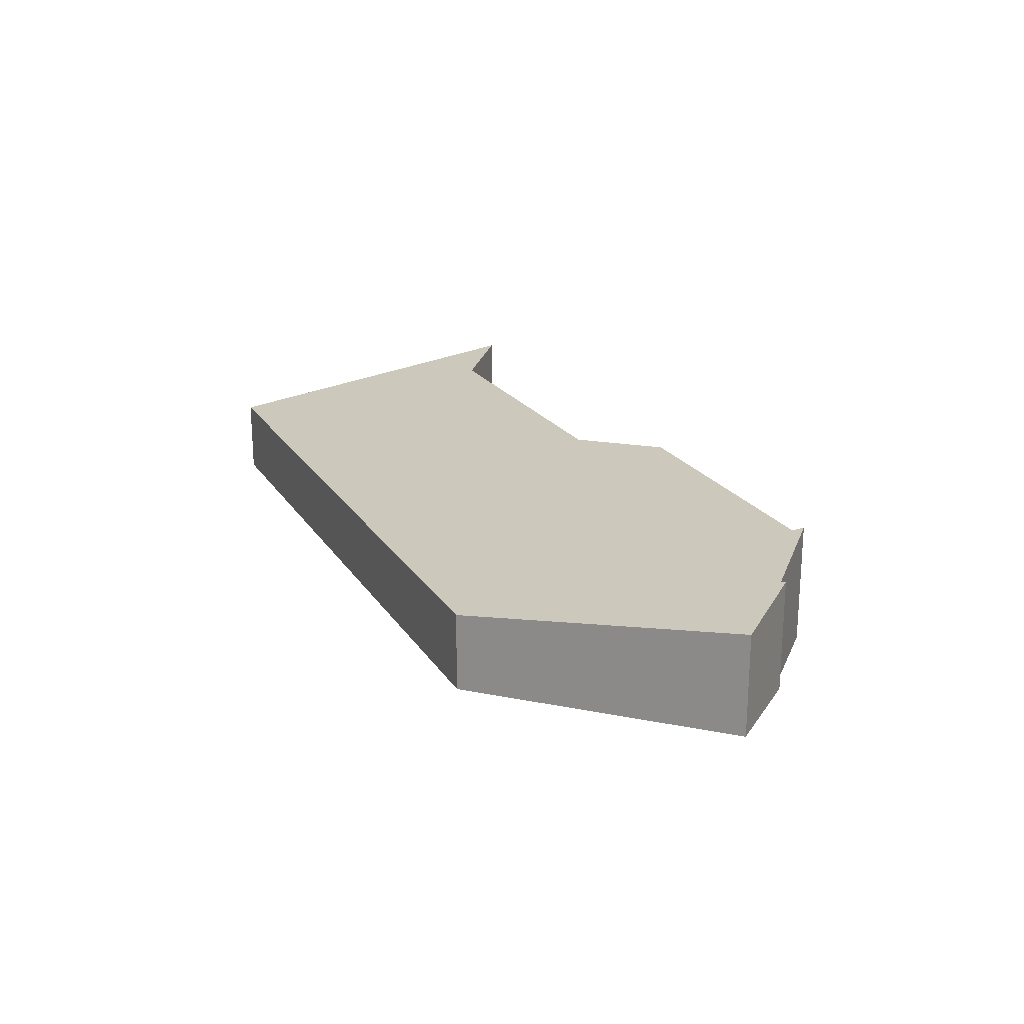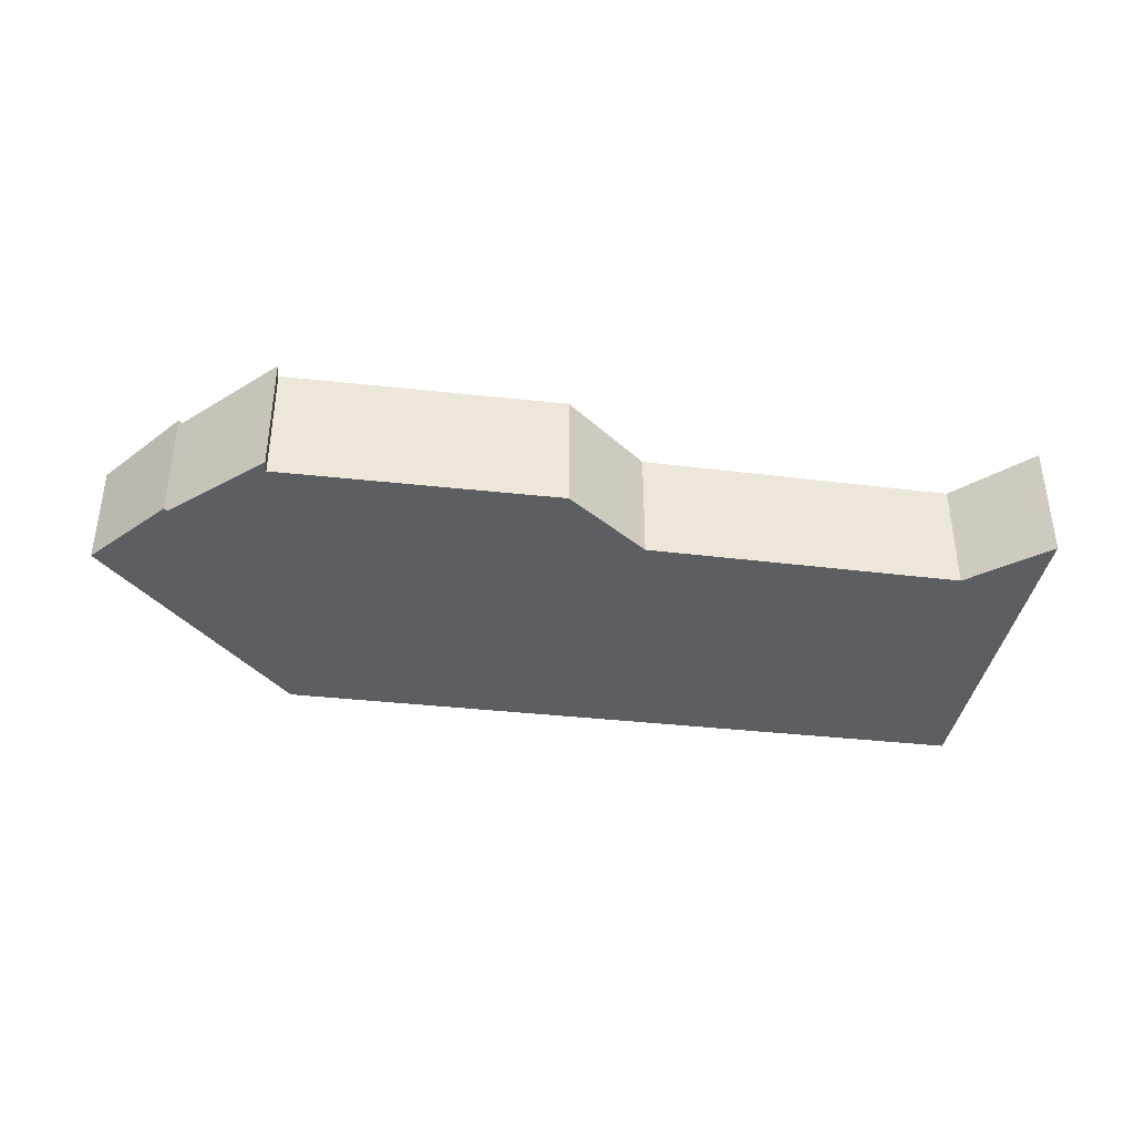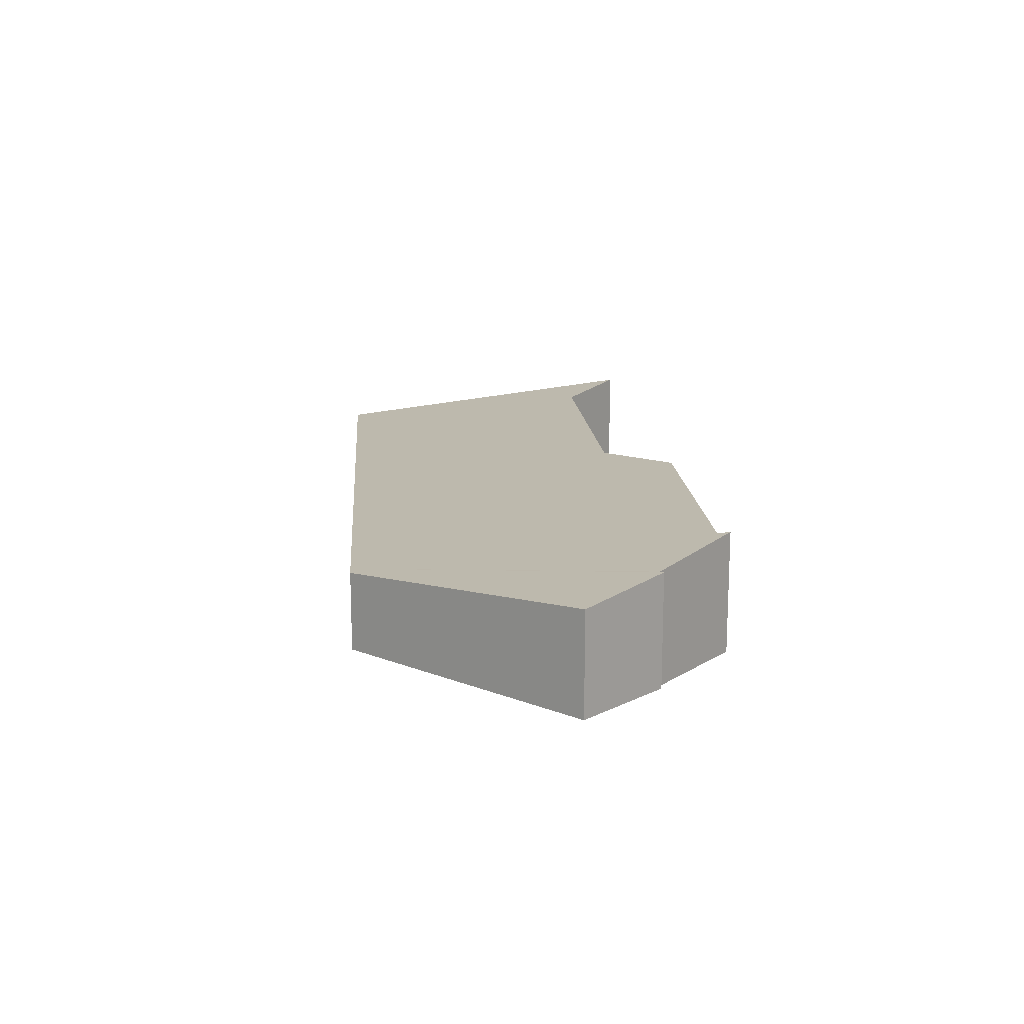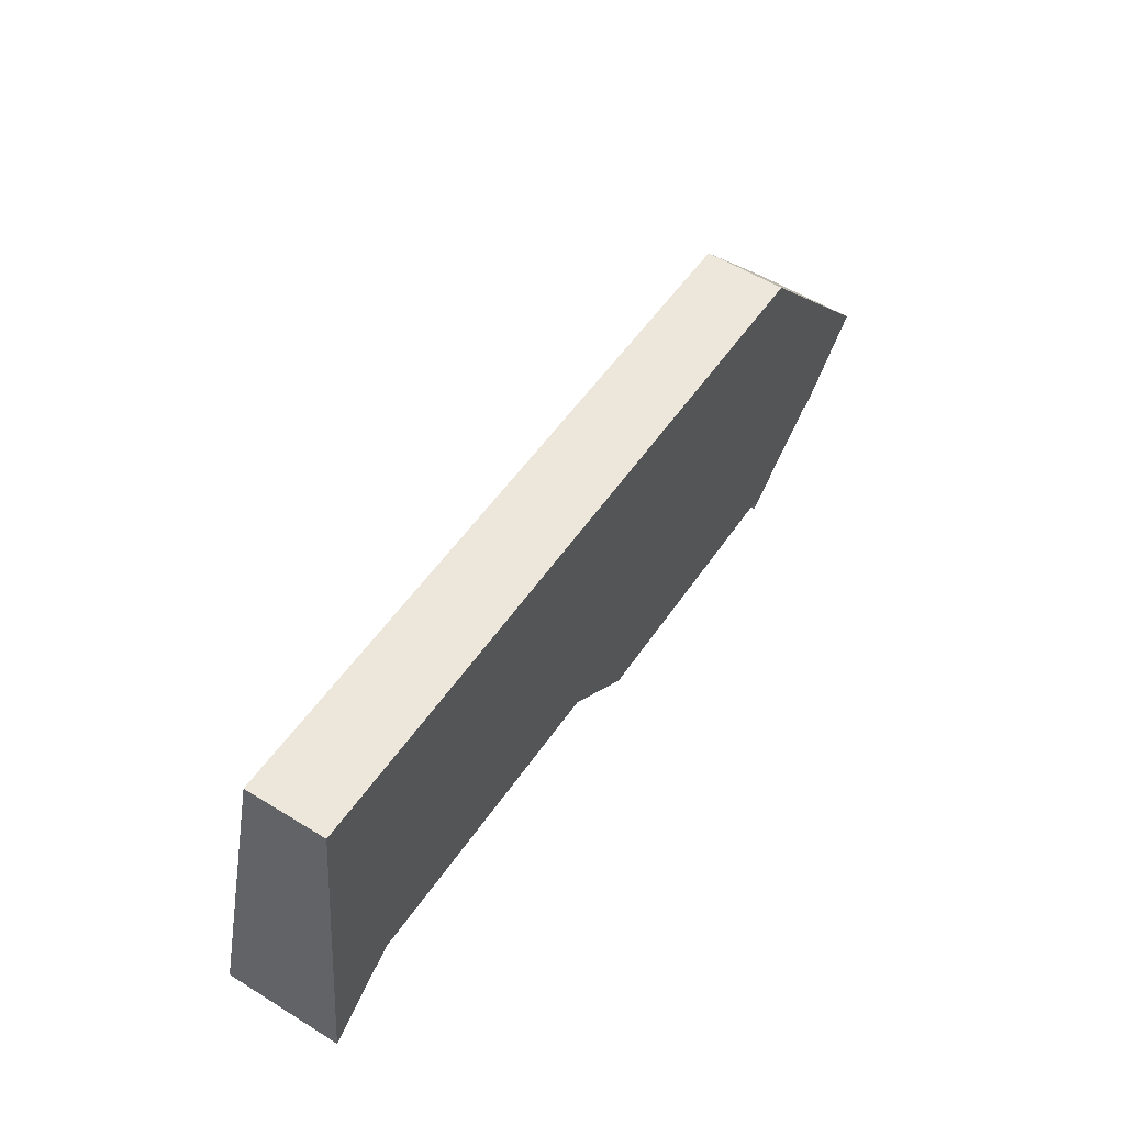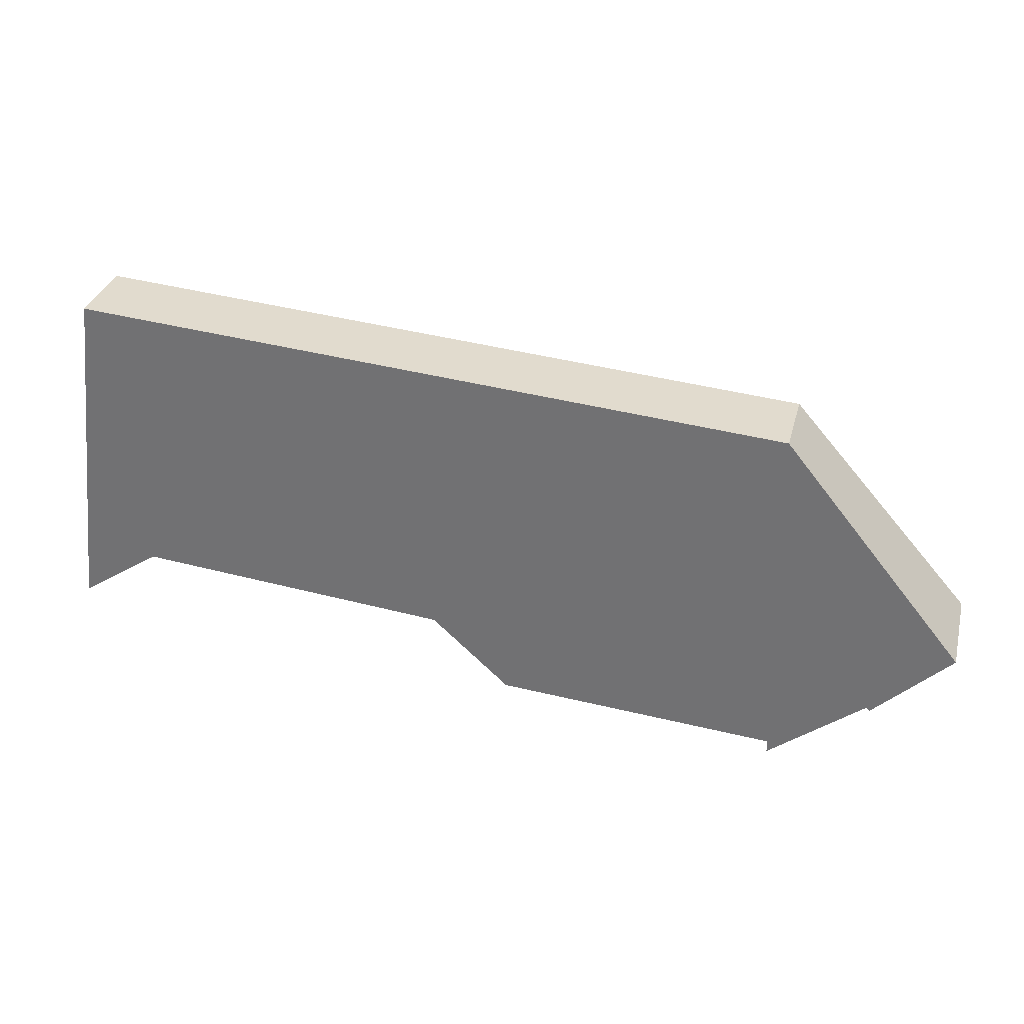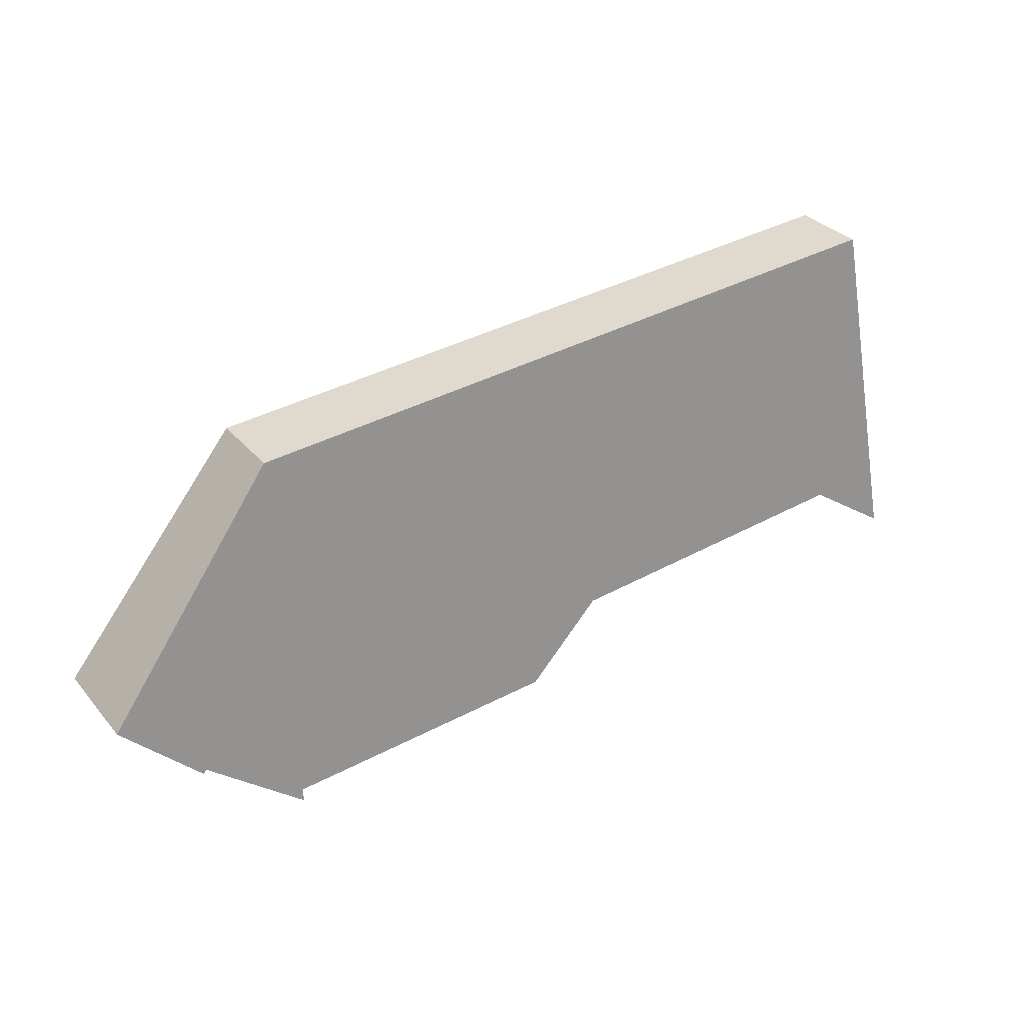
<metadata>
{"format":"obj","ext":"obj","renderer":"f3d","projection":"perspective","resolution":1024,"background":"white","views":[{"elev":21.2,"azim":70.6,"up":"+Y"},{"elev":-38.8,"azim":176.5,"up":"+Y"},{"elev":15.7,"azim":90.2,"up":"+Y"},{"elev":56.6,"azim":-57.2,"up":"+Z"},{"elev":32.1,"azim":14.2,"up":"+Z"},{"elev":31.6,"azim":147.1,"up":"+Z"}]}
</metadata>
<code>
v  0.675 1.383 6.029
v  1.431 1.972 0.969
v  0 2.099 1.285e-16
v  6.904 1.982 0.465
v  2.512 1.383 5.886
v  12.82 1.383 5.086
v  8.263 2.115 -0.774
v  13.14 2.114 -1.141
v  14.81 1.97 -0.053
v  14.87 1.977 -0.113
v  16.21 1.811 1.19
v  13.05 1.383 5.068
v  13.14 2.14 -1.363
v  14.87 6.919e-18 -0.113
v  14.81 3.245e-18 -0.053
v  8.263 4.739e-17 -0.774
v  6.904 -2.847e-17 0.465
v  13.14 8.346e-17 -1.363
v  0 0 0
v  1.431 -5.933e-17 0.969
v  16.21 -7.287e-17 1.19
v  13.14 6.987e-17 -1.141
v  0.675 -3.692e-16 6.029
v  2.512 -3.604e-16 5.886
v  12.82 -3.114e-16 5.086
v  13.05 -3.103e-16 5.068
g defaultobject
f 1 2 3
f 2 1 4
f 4 1 5
f 4 5 6
f 4 6 7
f 7 6 8
f 8 6 9
f 9 6 10
f 10 6 11
f 11 6 12
f 9 13 8
f 14 9 10
f 9 14 15
f 16 4 7
f 4 16 17
f 9 18 13
f 18 9 15
f 2 19 3
f 19 2 20
f 11 14 10
f 14 11 21
f 18 8 13
f 8 18 22
f 19 1 3
f 1 19 23
f 8 16 7
f 16 8 22
f 17 2 4
f 2 17 20
f 23 5 1
f 5 23 24
f 5 24 6
f 6 24 25
f 6 25 12
f 12 25 26
f 12 21 11
f 21 12 26
f 19 24 23
f 24 19 20
f 24 20 17
f 24 17 25
f 25 17 16
f 25 16 22
f 25 22 26
f 26 22 21
f 21 22 18
f 21 18 15
f 21 15 14

</code>
